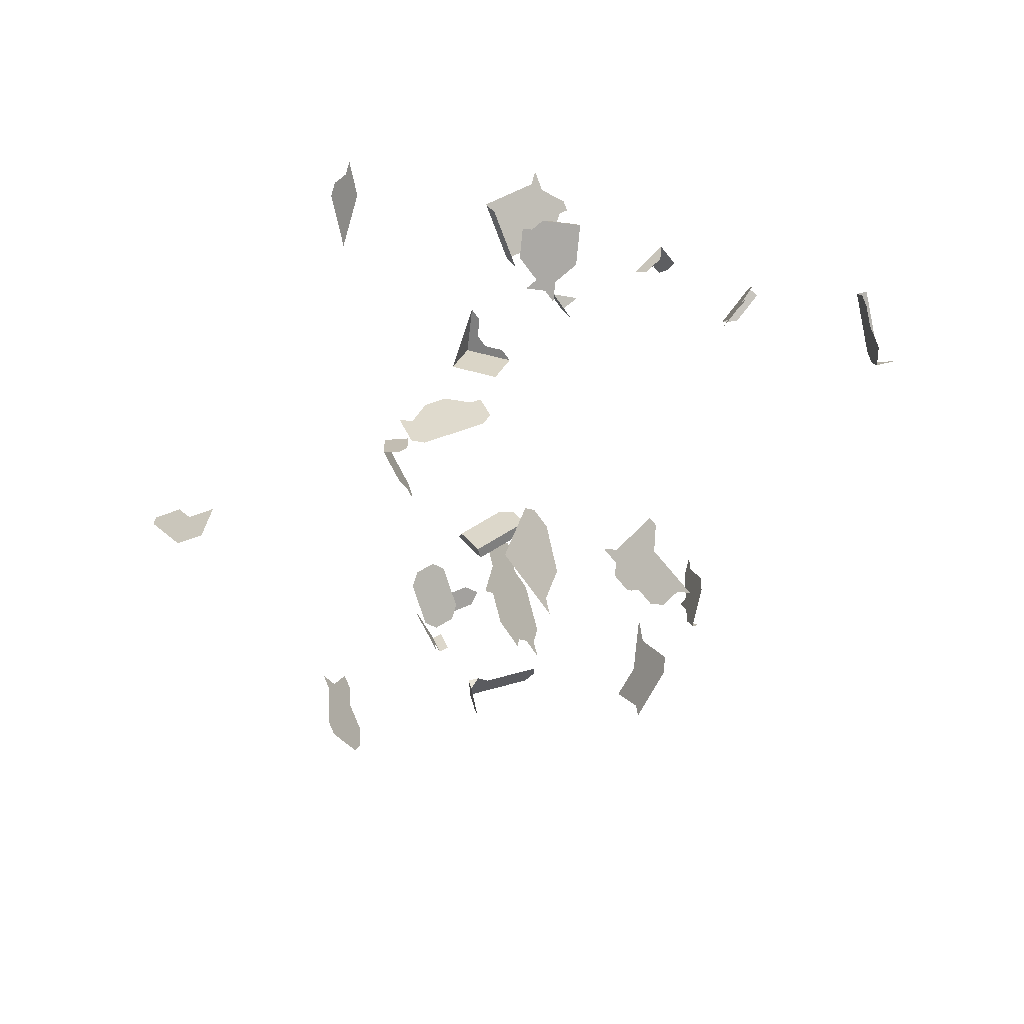
<metadata>
{"format":"obj","ext":"obj","renderer":"f3d","projection":"perspective","resolution":1024,"background":"white","views":[{"elev":-62.6,"azim":166.8,"up":"+Z"}]}
</metadata>
<code>
o Cube_Cube.001
v 0.272 -0.1094 2.338
v -2.215 0.1142 0.6299
v -2.246 0.2992 0.7084
v -0.5252 0.9947 -2.529
v -3.608 2.939 0.3064
v -0.6072 1.728 -3.203
v -1.694 2.332 2.447
v -0.5346 1.144 -1.997
v -1.716 1.366 -3.76
v -0.08388 2.801 1.323
v -1.561 1.312 -4.183
v -2.654 0.1091 0.3219
v -1.878 2.252 2.653
v -0.4343 -1.374 0.6543
v -0.7837 3.193 0.9047
v 1.419 2.386 1.999
v -0.5806 2.83 1.611
v -1.749 2.527 2.434
v 0.2225 -1.781 -0.6592
v -0.4225 1.153 -2.355
v -3.388 3.308 0.1331
v -0.2277 1.677 -2.414
v -2.175 -0.2984 0.6705
v -1.811 2.506 2.37
v 0.3458 -0.1979 2.694
v -1.455 1.467 -4.262
v -0.3641 1.69 -2.65
v -2.117 0.3627 0.82
v -0.3375 0.1595 -1.141
v 1.491 2.552 1.979
v 0.225 1.802 -0.9147
v -0.7791 0.7345 -2.523
v -0.09284 1.588 -2.497
v -1.095 -1.092 -0.2398
v 0.5462 -1.415 -0.6895
v -2.377 -0.166 0.384
v -0.7475 2.413 0.8875
v -0.7643 0.8555 -2.169
v -0.05653 0.2358 -1.291
v -0.9547 0.6604 -2.164
v 1.98 0.2464 -0.5734
v -0.5844 -1.538 1.006
v 0.2012 -0.05266 2.343
v -0.5711 1.186 -1.73
v -1.927 0.05625 0.7747
v 0.3603 -1.482 -0.2148
v 2.22 0.06748 -0.2978
v -0.5315 3.133 0.9898
v -2.7 0.1832 0.06345
v -2.022 2.345 2.761
v -0.6849 1.804 -2.856
v -2.699 0.008497 0.01317
v -0.486 1.088 -2.353
v -2.053 3.69 -1.447
v -0.8539 1.461 -3.295
v -2.638 -0.09029 0.3578
v -0.7324 3.151 1.015
v -0.1315 0.9987 2.429
v -0.1528 0.4666 -1.079
v -2.263 0.1909 0.6412
v 0.2616 -1.66 -0.4178
v -0.1648 1.189 2.599
v 1.483 2.662 2.045
v -0.1951 0.005413 -1.337
v 2.034 0.2141 -0.4612
v -1.909 3.904 -1.945
v -2.655 0.1965 0.3471
v -0.4047 1.611 -2.631
v -0.4327 -1.459 0.8971
v -0.3038 -0.1231 -0.463
v -0.2664 -1.273 0.9606
v 0.3027 -0.3958 2.677
v -1.888 2.498 2.579
v -2.685 0.2459 0.1747
v -0.6797 2.471 0.9056
v -0.4196 1.029 2.144
v -0.2201 1.004 2.114
v -1.799 2.599 2.457
v -0.1148 1.365 2.509
v -0.09822 1.269 2.425
v 0.1865 -0.5132 2.394
v -1.259 -1.024 -0.2
v -0.06432 3.075 1.501
v -0.7156 0.7996 -2.525
v -0.6775 3.06 1.822
v 2.31 -0.03952 -0.4454
v 1.259 2.275 2.167
v -0.6115 3.032 1.767
v -0.7459 -1.151 -0.3636
v -1.971 3.725 -1.426
v -0.9098 -1.083 -0.3238
v -1.872 3.789 -1.901
v 0.3937 -1.505 -0.4139
v -0.4188 2.663 0.91
v -0.7669 0.7205 -2.612
v -1.691 1.262 -3.932
v -3.533 2.963 0.119
v -0.475 1.039 2.317
v -0.4755 1.815 -2.368
v -0.8281 2.849 0.7955
v 2.268 -0.03216 -0.6442
v 0.4174 -0.2626 2.779
v -1.58 1.51 -3.923
v -0.5151 -1.594 0.9867
v -0.3208 0.05693 -1.216
v -0.1314 1.46 2.594
v 0.07552 -0.6862 2.745
v -0.2506 1.199 2.571
v -0.2467 3.061 1.59
v -0.7859 -0.9639 -0.4323
v 0.09872 0.3636 -1.321
v -0.3856 2.921 0.9919
v 1.275 2.054 2.037
v -0.3883 1.895 -3.286
v -2.698 -0.1662 -0.03711
v 1.36 2.635 2.203
v -0.4992 2.7 1.477
v -0.2732 1.682 -2.493
v 1.267 2.165 2.102
v 2.017 0.1717 -0.8332
v -0.4468 1.181 -2.177
v 0.01779 -0.7488 2.648
v -0.1789 1.513 -2.557
v -2.182 0.331 0.7642
v -0.7218 3.001 0.8785
v -0.5981 2.617 0.8259
v 2.214 0.000117 -0.7564
v 1.303 2.248 2.092
v -0.2904 2.987 1.048
v -0.5665 1.824 -2.525
v -0.3084 -1.298 0.884
v 2.471 -0.1363 -0.1088
v 0.0171 2.945 1.368
v -0.4742 1.852 -3.201
v -1.642 1.532 -3.753
v 0.06759 3.017 1.39
v -0.6616 1.014 -1.994
v -0.2353 2.584 1.255
v -2.52 0.06388 0.418
v -1.468 1.759 -3.913
v -1.649 2.383 2.386
v -0.4487 2.772 1.5
v 0.3415 -1.667 -0.7357
v -0.4569 -0.04136 -0.4089
v -2.683 -0.0162 0.09933
v 0.319 1.723 -1.14
v -0.4335 -1.416 0.7757
v -2.201 -0.1791 0.4843
v -1.876 3.747 -1.82
v -1.71 2.361 2.323
v -1.741 1.471 -3.587
v 1.316 2.662 2.278
v -0.8335 -1.298 -0.473
v -2.165 0.4393 0.8313
v -0.441 2.491 0.8553
v -0.7902 1.78 -2.684
v 0.08203 0.4661 -1.245
v -0.8059 3.021 0.8501
v -2.624 0.05974 0.4943
v -2.344 0.05076 0.5183
v 0.06803 1.876 -0.8594
v -0.5241 2.028 -2.679
v -0.3488 -1.408 1.05
v 0.07403 -0.6703 2.564
v -0.2746 0.1337 -1.201
v -0.8912 0.7254 -2.166
v 0.03584 0.3893 -1.261
v 1.347 2.22 2.018
v -0.1093 1.179 2.426
v -0.7372 -1.033 -0.5291
v -0.3512 -1.281 0.6861
v 2.046 0.1892 -0.5478
v -0.5005 -1.488 1.16
v -1.32 -0.9132 -0.2244
v -0.2302 1.979 -0.9471
v -0.7791 1.642 -3.032
v -0.3228 2.559 1.164
v -3.384 3.279 0.2192
v -2.609 0.03504 0.5804
v -0.6346 1.121 -1.728
v -1.991 0.02451 0.7189
v -0.1383 1.592 -2.576
v -2.623 -0.02762 0.4691
v -0.9817 0.5534 -2.43
v 0.05244 1.918 -0.6613
v -1.961 -0.1605 0.6405
v -2.025 -0.1922 0.5846
v -1.944 -0.0521 0.7076
v -0.5518 1.928 -2.854
v 0.2735 -0.1253 2.519
v -0.08797 1.504 -2.4
v -1.592 1.323 -4.099
v -0.1962 3.133 1.612
v -0.613 0.9577 -2.35
v -0.561 3.104 1.789
v -0.8152 2.355 0.8693
v -1.842 3.59 -1.695
v 0.1623 1.885 -0.6037
v 0.5232 1.698 -0.827
v 0.5723 -1.334 -0.5287
v -1.816 1.305 -3.593
v -0.9308 -1.16 -0.2795
v 1.388 2.828 2.259
v 0.4144 -0.2308 2.417
v -2.653 -0.153 0.2465
v 0.3342 -1.563 -0.3757
v -0.4738 1.074 -2.442
v -0.3442 1.339 -2.002
v -0.1426 1.369 2.596
v -0.2284 1.38 2.568
v 0.1629 -1.838 -0.6209
v -0.7209 1.585 -3.293
v 0.1887 -0.537 2.666
v -0.6092 2.531 0.7986
v -1.964 3.809 -1.587
v -0.2478 1.009 2.2
v -0.3281 3.19 1.723
v 0.1891 -1.757 -0.46
v -1.838 2.426 2.555
v -1.474 1.665 -4.001
v 0.2876 1.72 -1.226
v -0.4796 2.974 1.656
v -1.074 -1.015 -0.2841
v -3.545 3.05 -0.1391
v -2.089 -0.2239 0.5288
v -3.376 3.221 0.3912
v 2.406 -0.07915 -0.1344
v -2.33 -0.2426 0.3727
v -3.541 3.021 -0.05307
v -0.8548 0.6835 -2.433
v -3.459 3.255 0.4066
v -1.505 1.676 -3.916
v -0.8373 1.699 -2.772
v 0.5128 -1.391 -0.4904
v -0.3033 1.019 2.373
v -2.229 0.4076 0.7755
v 0.4793 -1.368 -0.2913
v 0.4475 -1.593 -0.8926
v -1.754 1.283 -3.763
v 0.3034 -0.4038 2.768
v 0.1303 -0.5917 2.479
v -0.1148 3.003 1.479
v -0.5765 0.9157 -2.617
v -0.7035 0.7856 -2.614
v -0.5609 1.049 2.289
v 2.418 -0.1041 -0.221
v -0.4077 2.749 0.9373
v -0.559 1.172 -1.819
v 0.2486 -1.7 -0.4983
v 0.4167 -0.2546 2.689
v -3.612 2.834 -0.0171
v -0.3486 -0.2017 -0.4713
v -1.299 -0.8366 -0.2687
v -0.744 2.829 0.8238
v -0.184 -1.138 0.871
v 1.375 2.414 2.073
v -0.7886 0.8835 -1.991
v -3.463 3.15 0.08304
v -0.3587 1.029 2.546
v -0.3923 -1.349 0.7309
v 2.274 0.03521 -0.1856
v -1.629 1.24 -4.102
v -0.3015 2.901 1.02
v -0.6465 2.858 1.666
v -0.7039 -0.9978 -0.4522
v -1.598 1.23 -4.186
v -0.4853 1.99 -2.852
v -0.187 1.009 2.602
v -2.653 -0.06559 0.2716
v 0.4605 -1.552 -0.8122
v -0.5054 1.039 2.116
v -0.3168 2.714 1.389
v -1.673 1.543 -3.668
v -0.9034 0.7394 -2.077
v -1.883 3.663 -1.659
v -0.6821 2.637 0.7976
v -0.4446 3.147 1.756
v -1.972 2.273 2.737
v 0.1621 1.796 -1.085
v -0.61 1.985 -2.593
v -1.654 1.345 -3.929
v -0.3918 1.024 2.058
v -2.012 3.797 -1.39
v -1.48 1.572 -4.089
v 1.396 2.718 2.194
v -0.2452 0.3131 -1.11
v 0.4329 -1.385 -0.1726
v -1.599 2.311 2.363
v -2.473 -0.01273 0.4066
v 0.3663 1.772 -0.7718
v 0.2743 -0.1332 2.609
v -0.5103 1.116 -2.175
v -0.5396 1.701 -2.548
v -0.08889 1.949 -0.8042
v -0.646 1.766 -3.03
v -0.1823 0.2873 -1.17
v -3.777 2.903 0.01353
v -1.778 1.388 -3.59
v 2.07 0.1394 -0.721
v -0.8844 1.618 -2.86
v -2.12 -0.03898 0.6073
v -1.815 0.01139 0.8192
v -0.7399 0.8276 -2.347
v -0.6224 1.107 -1.817
v -1.835 3.674 -1.856
v 0.3012 -0.3799 2.496
v -0.3955 1.26 -2.089
v -3.604 2.776 0.155
v 1.252 2.386 2.232
v -1.217 -0.8706 -0.2886
v -0.4312 -1.543 1.14
v 0.2878 1.808 -0.7442
v -0.7603 2.453 0.807
v -0.3436 3.291 1.801
v 2.178 0.07484 -0.4966
v 0.2027 -0.06857 2.524
v -0.7551 2.743 0.7965
v -0.7237 1.842 -2.683
v 0.4133 1.732 -0.8847
v -1.517 1.489 -4.092
v 0.07478 -0.6782 2.654
v -2.442 -0.1977 0.3282
v -1.916 3.82 -1.784
v 2.483 -0.1612 -0.1954
v -1.238 -0.9471 -0.2443
v -0.04838 0.9839 2.17
v -1.492 1.385 -4.265
v -2.667 -0.2156 0.1352
v 2.322 -0.06443 -0.532
v -3.504 3.1 -0.02804
v -0.8007 0.8975 -1.902
v -1.849 3.506 -1.534
v -1.424 1.457 -4.346
v 2.082 0.1145 -0.8076
v -1.053 -0.9385 -0.3284
v 0.3193 1.811 -0.6589
v -2.772 -0.1957 0.0635
v -0.3237 2.729 0.9656
v -0.6311 2.757 1.588
v 0.1895 -0.545 2.756
v 0.2004 -0.0447 2.253
v -1.928 2.324 2.677
v -0.513 3.07 1.182
v -0.01985 2.992 1.299
v -0.4955 1.237 -1.821
v -3.451 3.063 0.3412
v -2.093 3.763 -1.411
v -0.3477 2.916 1.545
v 0.2713 -0.1014 2.247
v -1.536 1.687 -3.832
v -0.8888 -1.006 -0.3681
v -0.05746 1.952 -0.7189
v 0.3005 -0.372 2.406
v -0.6738 1.028 -1.905
v -0.1848 -1.096 0.7496
v 0.5258 -1.351 -0.41
v -2.022 0.2095 0.7974
v -2.392 0.1274 0.5296
v 0.3676 -1.586 -0.5748
v -0.8959 2.338 0.7707
v 1.244 2.496 2.297
v 0.4152 -0.2387 2.508
v -0.268 -1.188 0.7178
v -0.5537 2.961 0.9352
v -3.578 2.942 -0.0781
v -0.5643 3.111 1.072
v -0.8458 -1.257 -0.5942
v -0.5018 -0.12 -0.4172
v -2.61 0.2098 0.6307
v 0.4198 -1.425 -0.253
v -0.5193 1.139 2.488
v -1.978 2.396 2.7
v -0.5304 1.049 2.49
v -0.728 2.988 1.8
v -2.087 0.1777 0.7416
v -0.226 -1.163 0.7944
v -0.3673 2.642 1.366
v -3.691 2.839 0.08426
v 2.005 0.1966 -0.7466
v -0.1849 2.656 1.278
v -2.682 -0.1909 0.04905
v -0.4077 1.274 -2
v -3.608 2.805 0.06895
v -3.422 3.334 0.4316
v -0.3935 -0.2803 -0.4796
v -0.4465 1.952 -3.026
v -0.08161 1.174 2.34
v -0.5425 -1.513 1.083
v -1.971 3.544 -1.52
v -1.418 1.55 -4.259
v 1.968 0.2713 -0.4868
v -0.5878 1.709 -3.29
v -2.685 0.1585 0.1496
v -0.7431 1.861 -2.596
v 1.447 2.579 2.054
v -0.06499 1.079 2.255
v -0.9304 0.6324 -2.342
v 0.005159 1.869 -1.03
v -0.7403 1.604 -3.206
v -0.1832 1.94 -1.06
v -0.8067 2.47 0.9257
v 0.3819 1.729 -0.9699
v -0.499 1.78 -2.567
v -0.4777 1.034 2.029
v -0.8456 1.58 -3.034
v -0.2699 1.522 -2.714
v -1.788 2.353 2.532
v -0.5467 -0.1986 -0.4255
v -2.249 -0.1025 0.4956
v -0.3908 -1.433 0.9737
v -0.6373 0.9856 -2.172
v -1.462 1.853 -3.825
v -2.649 0.000387 0.3063
v -0.513 1.89 -3.027
v -0.1489 0.0822 -1.322
v -0.4351 -1.332 0.5329
v 0.5201 -1.495 -0.8504
v -2.005 3.881 -1.551
v -0.514 2.597 0.8543
v -0.08991 0.4409 -1.14
v 2.376 -0.0967 -0.4198
v -0.4077 1.914 -3.199
v -0.8179 1.68 -2.859
v 0.006346 0.21 -1.352
v -0.8125 -1.222 -0.5173
v -0.4548 1.833 -3.287
v -0.6163 1.059 2.462
v -0.02628 1.866 -1.115
v -0.8669 0.6975 -2.344
v -0.2721 -0.2425 -0.4983
v -1.81 1.399 -3.505
v 0.1873 -0.5211 2.485
v -0.4474 3.113 1.018
v -1.791 3.644 -1.973
v 0.1309 1.882 -0.6889
v -0.6996 3.173 0.9331
v -0.9336 2.47 0.9458
v -0.5906 1.966 -2.68
v -0.1674 1.986 -0.7766
v -3.459 3.121 0.1691
v -1.604 1.615 -3.75
v 0.4603 1.692 -0.9975
v 2.202 0.02503 -0.6698
v 0.01705 -0.7409 2.558
v -0.0761 0.9888 2.256
v -3.563 2.826 0.2661
v -0.2218 2.704 1.209
v -3.534 3.097 0.3565
v -1.961 3.851 -1.667
v -3.339 3.3 0.4163
v -0.8521 0.8185 -1.989
v 0.3284 -1.707 -0.8161
v -0.4731 -1.568 1.063
v -0.5886 0.9297 -2.528
v -0.6925 2.511 0.8252
v 0.6448 -1.237 -0.4865
v -2.068 -0.2294 0.6555
v 2.286 0.0103 -0.2722
v -0.7669 -1.228 -0.3193
v -2.537 -0.04448 0.3508
v -0.2272 -0.1639 -0.49
v -0.662 2.959 1.744
v -1.89 3.579 -1.498
v -2.622 -0.2023 0.4188
v 2.166 0.09975 -0.41
v -3.526 2.905 0.2911
v -0.04372 0.5177 -1.124
v -0.3626 1.766 -2.331
v 0.3975 1.686 -1.168
v -0.1359 1.989 -0.6913
v -1.356 1.529 -4.428
v -0.4198 1.288 -1.911
v -0.7915 -1.145 -0.5616
v -0.2158 2.858 1.434
v -3.347 3.358 0.2442
v 0.2094 -1.821 -0.7396
v -0.7043 2.465 0.743
v 1.288 2.469 2.222
v -2.624 0.1471 0.5194
v 2.43 -0.129 -0.3076
v -0.1208 2.848 1.254
v 0.1306 1.793 -1.17
v -0.3745 3.007 1.019
v -0.4081 1.771 -2.41
v -0.8068 1.542 -3.207
v 0.4866 -1.472 -0.6513
v -0.5759 2.789 0.8806
v 0.3429 -0.1661 2.332
v -0.3786 3.118 1.701
v -0.1518 1.943 -0.9747
v -0.2293 1.601 -2.733
v -0.5784 -0.07912 -0.3901
v -0.08603 0.05644 -1.382
v -0.3982 1.125 -2.533
v -0.3476 1.119 2.544
f 108 495 259
f 322 36 228
f 259 268 62
f 265 110 351
f 446 466 5
f 265 91 89
f 459 89 91
f 493 415 64
f 165 105 64
f 105 165 29
f 406 491 182
f 4 454 243
f 84 244 243
f 84 32 95
f 174 325 310
f 450 384 231
f 325 223 335
f 448 346 226
f 91 351 335
f 448 5 466
f 33 191 123
f 332 463 389
f 207 494 20
f 454 4 207
f 454 53 194
f 454 194 303
f 429 230 32
f 82 325 174
f 429 84 303
f 397 184 230
f 82 34 223
f 202 91 223
f 463 90 54
f 20 121 292
f 292 411 194
f 194 411 38
f 38 166 429
f 40 397 429
f 90 283 347
f 114 422 134
f 134 6 392
f 399 212 392
f 485 55 212
f 208 382 307
f 121 307 382
f 292 382 8
f 8 137 411
f 411 137 257
f 257 451 274
f 257 166 38
f 40 166 274
f 422 386 414
f 414 295 6
f 295 176 399
f 333 471 390
f 472 382 208
f 405 485 399
f 382 472 345
f 333 26 327
f 382 248 8
f 304 354 137
f 248 137 8
f 331 257 137
f 451 257 331
f 267 189 414
f 414 189 51
f 51 423 176
f 176 423 300
f 284 320 26
f 11 327 26
f 44 248 345
f 192 26 320
f 44 180 304
f 11 192 262
f 492 368 144
f 252 70 144
f 252 430 461
f 162 438 189
f 189 438 318
f 318 156 233
f 140 232 220
f 318 423 51
f 284 220 232
f 300 423 233
f 320 232 103
f 103 281 192
f 281 96 262
f 408 368 492
f 157 167 111
f 408 385 252
f 430 252 385
f 111 167 39
f 39 415 493
f 280 438 162
f 394 318 438
f 140 412 350
f 156 318 394
f 232 350 441
f 232 135 103
f 103 135 9
f 9 239 96
f 157 467 420
f 167 420 296
f 39 296 165
f 273 135 441
f 135 273 151
f 135 298 9
f 298 201 239
f 59 420 467
f 286 296 420
f 29 165 296
f 431 298 151
f 201 298 431
f 313 455 75
f 263 112 483
f 433 483 112
f 48 112 364
f 364 125 436
f 158 15 436
f 58 169 62
f 80 79 209
f 309 478 361
f 169 209 62
f 138 177 447
f 106 209 79
f 361 478 116
f 285 203 152
f 481 10 380
f 481 344 133
f 136 133 344
f 150 141 288
f 24 18 141
f 196 360 313
f 78 18 24
f 396 387 169
f 119 128 87
f 445 169 58
f 309 87 128
f 80 169 387
f 478 128 256
f 256 395 116
f 395 63 285
f 119 113 168
f 396 445 326
f 16 256 128
f 30 395 256
f 63 395 30
f 94 247 338
f 112 263 338
f 419 155 214
f 94 419 126
f 247 126 487
f 487 364 112
f 102 250 25
f 214 477 276
f 276 317 254
f 126 254 487
f 487 254 125
f 190 291 25
f 190 250 362
f 291 190 316
f 100 254 317
f 100 158 125
f 1 362 204
f 362 1 190
f 1 43 316
f 349 1 488
f 349 341 43
f 401 37 75
f 401 437 196
f 78 73 219
f 219 407 7
f 219 141 18
f 288 141 7
f 136 83 242
f 474 10 133
f 272 380 10
f 460 413 139
f 210 209 106
f 138 380 272
f 36 322 460
f 108 62 209
f 406 68 27
f 68 293 403
f 130 403 293
f 278 342 372
f 219 73 372
f 13 342 278
f 407 219 342
f 217 314 277
f 109 193 217
f 242 83 193
f 85 88 195
f 277 195 88
f 489 88 222
f 222 348 109
f 109 348 474
f 475 450 226
f 475 178 21
f 154 28 124
f 374 462 88
f 88 462 264
f 236 124 3
f 88 17 222
f 17 142 348
f 142 272 474
f 346 440 178
f 479 369 179
f 258 21 178
f 12 67 479
f 12 393 74
f 74 393 49
f 357 375 124
f 60 3 124
f 339 17 264
f 2 124 375
f 2 160 358
f 117 142 17
f 289 139 358
f 377 272 142
f 466 97 440
f 330 258 440
f 183 159 179
f 229 440 97
f 183 56 269
f 330 229 224
f 159 269 12
f 269 145 393
f 49 393 145
f 45 181 375
f 181 301 2
f 301 409 160
f 409 36 289
f 446 308 383
f 110 265 170
f 466 383 97
f 251 365 229
f 383 229 97
f 56 464 205
f 224 229 365
f 205 328 381
f 269 381 145
f 145 381 115
f 45 302 188
f 181 188 186
f 181 187 301
f 225 148 409
f 427 373 371
f 187 409 301
f 373 259 495
f 148 228 36
f 57 436 15
f 366 48 436
f 366 343 433
f 290 312 336
f 336 312 435
f 198 435 185
f 319 199 442
f 312 290 319
f 312 402 31
f 312 31 161
f 294 352 185
f 294 435 161
f 352 294 439
f 469 146 402
f 146 279 31
f 31 279 398
f 398 490 294
f 175 439 294
f 221 146 469
f 482 279 146
f 428 398 279
f 428 400 490
f 175 490 400
f 418 283 90
f 418 215 449
f 463 275 215
f 323 449 215
f 149 215 275
f 92 66 323
f 118 22 33
f 332 197 275
f 118 484 468
f 197 305 149
f 305 434 92
f 468 484 99
f 491 27 118
f 118 27 403
f 484 403 130
f 173 388 453
f 388 42 104
f 480 246 324
f 324 246 227
f 329 86 421
f 246 480 421
f 246 86 458
f 261 227 246
f 127 443 101
f 86 329 101
f 86 443 315
f 315 465 47
f 315 458 86
f 261 458 47
f 127 334 299
f 299 172 315
f 172 65 465
f 334 120 379
f 41 172 299
f 41 391 65
f 58 268 259
f 235 216 445
f 326 445 216
f 72 250 102
f 306 362 250
f 353 204 362
f 425 473 170
f 378 383 308
f 425 265 89
f 378 297 251
f 473 425 367
f 337 381 328
f 115 381 337
f 457 187 186
f 457 23 225
f 245 98 373
f 373 98 235
f 153 425 89
f 367 425 153
f 271 76 98
f 98 76 216
f 404 282 76
f 282 77 216
f 417 270 238
f 452 238 270
f 452 143 19
f 476 19 211
f 122 321 107
f 107 321 213
f 72 240 340
f 417 35 486
f 270 486 359
f 359 249 19
f 218 211 19
f 122 444 164
f 321 164 241
f 321 432 213
f 432 306 72
f 35 200 234
f 486 234 93
f 206 61 249
f 93 249 359
f 218 249 61
f 81 432 241
f 353 306 432
f 200 456 356
f 356 237 370
f 234 370 93
f 93 370 46
f 255 376 355
f 355 376 363
f 287 370 237
f 46 370 287
f 71 131 376
f 171 363 376
f 260 376 131
f 14 416 171
f 163 410 131
f 410 69 147
f 410 260 131
f 14 260 147
f 163 311 453
f 410 453 104
f 62 108 259
f 91 265 351
f 202 459 91
f 415 165 64
f 123 406 182
f 454 84 243
f 244 84 95
f 253 174 310
f 226 450 231
f 310 325 335
f 231 448 226
f 223 91 335
f 346 448 466
f 182 33 123
f 53 207 20
f 53 454 207
f 84 454 303
f 84 429 32
f 429 397 230
f 325 82 223
f 34 202 223
f 389 463 54
f 53 20 292
f 53 292 194
f 303 194 38
f 303 38 429
f 166 40 429
f 54 90 347
f 426 114 134
f 426 134 392
f 6 399 392
f 399 485 212
f 292 121 382
f 292 8 411
f 38 411 257
f 166 257 274
f 134 422 414
f 134 414 6
f 6 295 399
f 26 333 390
f 176 405 399
f 248 382 345
f 248 304 137
f 354 331 137
f 386 267 414
f 295 414 51
f 295 51 176
f 405 176 300
f 390 284 26
f 192 11 26
f 248 44 304
f 266 11 262
f 368 252 144
f 70 252 461
f 267 162 189
f 51 189 318
f 423 318 233
f 320 284 232
f 320 103 192
f 192 281 262
f 368 408 252
f 424 111 39
f 424 39 493
f 280 394 438
f 232 140 350
f 135 232 441
f 281 103 9
f 281 9 96
f 167 157 420
f 39 167 296
f 415 39 165
f 298 135 151
f 9 298 239
f 59 286 420
f 286 29 296
f 37 313 75
f 129 263 483
f 48 433 112
f 48 364 436
f 125 158 436
f 268 58 62
f 169 80 209
f 380 138 447
f 152 361 116
f 116 285 152
f 447 481 380
f 10 481 133
f 150 24 141
f 37 196 313
f 445 396 169
f 478 309 128
f 478 256 116
f 116 395 285
f 128 119 168
f 168 16 128
f 16 30 256
f 247 112 338
f 126 419 214
f 247 94 126
f 247 487 112
f 126 214 276
f 126 276 254
f 364 487 125
f 250 190 25
f 254 100 125
f 488 1 204
f 190 1 316
f 1 349 43
f 37 401 196
f 18 78 219
f 141 219 7
f 133 136 242
f 242 474 133
f 474 272 10
f 289 460 139
f 377 138 272
f 289 36 460
f 210 108 209
f 491 406 27
f 27 68 403
f 50 278 372
f 342 219 372
f 13 407 342
f 489 217 277
f 489 109 217
f 109 242 193
f 489 277 88
f 489 222 109
f 242 109 474
f 178 475 226
f 236 154 124
f 85 374 88
f 17 88 264
f 222 17 348
f 348 142 474
f 226 346 178
f 159 479 179
f 440 258 178
f 159 12 479
f 67 12 74
f 28 357 124
f 2 60 124
f 60 2 358
f 339 117 17
f 160 289 358
f 117 377 142
f 346 466 440
f 229 330 440
f 159 183 269
f 12 269 393
f 52 49 145
f 357 45 375
f 375 181 2
f 2 301 160
f 160 409 289
f 466 446 383
f 383 251 229
f 269 56 205
f 269 205 381
f 52 145 115
f 181 45 188
f 187 181 186
f 187 225 409
f 371 373 495
f 409 148 36
f 57 366 436
f 48 366 433
f 198 336 435
f 402 319 442
f 402 312 319
f 435 312 161
f 435 294 185
f 470 352 439
f 442 469 402
f 402 146 31
f 161 31 398
f 161 398 294
f 490 175 294
f 221 482 146
f 482 428 279
f 398 428 490
f 215 418 90
f 90 463 215
f 149 323 215
f 149 92 323
f 182 118 33
f 463 332 275
f 22 118 468
f 275 197 149
f 149 305 92
f 182 491 118
f 484 118 403
f 99 484 130
f 311 173 453
f 453 388 104
f 132 324 227
f 86 246 421
f 458 261 246
f 443 86 101
f 458 315 47
f 443 127 299
f 443 299 315
f 315 172 465
f 299 334 379
f 379 41 299
f 172 41 65
f 235 58 259
f 58 235 445
f 77 326 216
f 240 72 102
f 72 306 250
f 306 353 362
f 265 425 170
f 383 378 251
f 187 457 225
f 427 245 373
f 259 373 235
f 459 153 89
f 245 271 98
f 235 98 216
f 271 404 76
f 76 282 216
f 143 452 270
f 476 452 19
f 340 107 213
f 213 72 340
f 270 417 486
f 143 270 359
f 143 359 19
f 249 218 19
f 321 122 164
f 432 321 241
f 213 432 72
f 486 35 234
f 359 486 93
f 93 206 249
f 81 353 432
f 234 200 356
f 234 356 370
f 206 93 46
f 255 71 376
f 260 171 376
f 260 14 171
f 71 163 131
f 260 410 147
f 410 163 453
f 69 410 104

</code>
